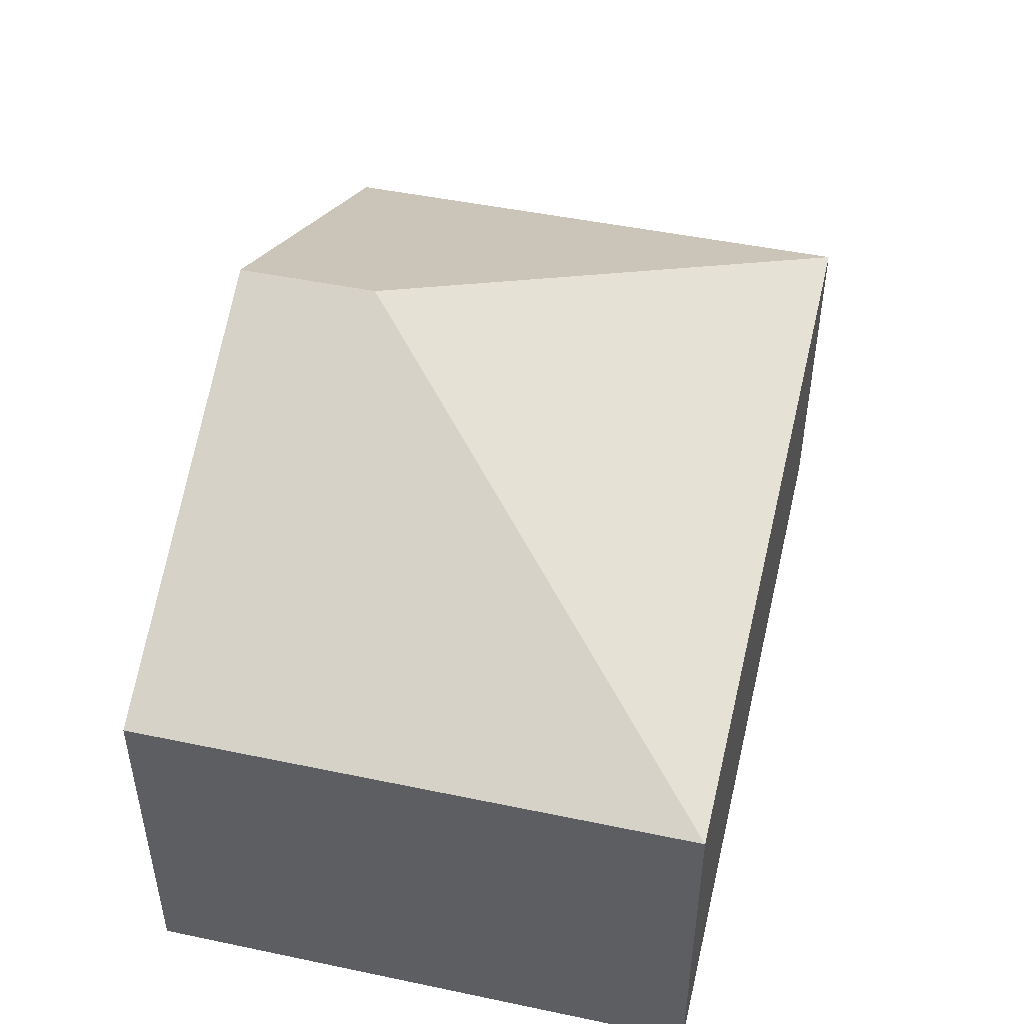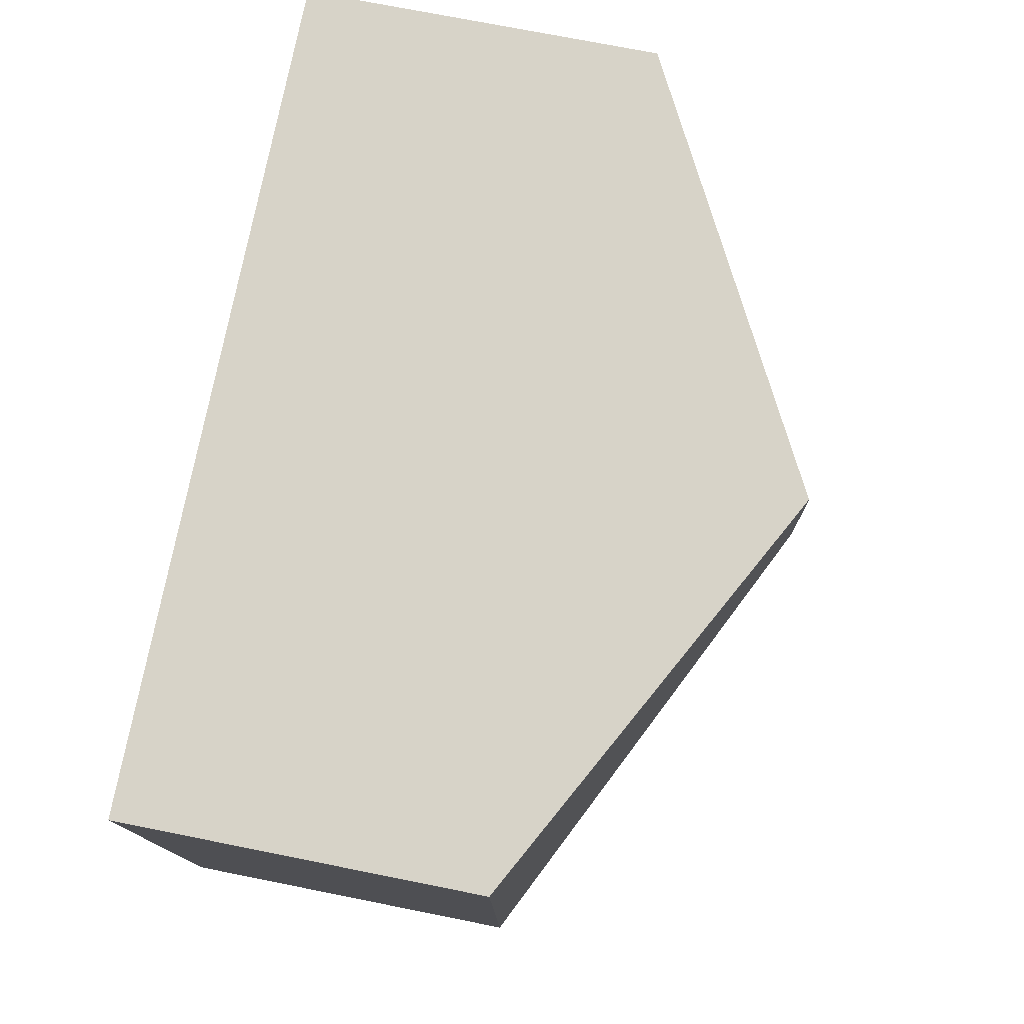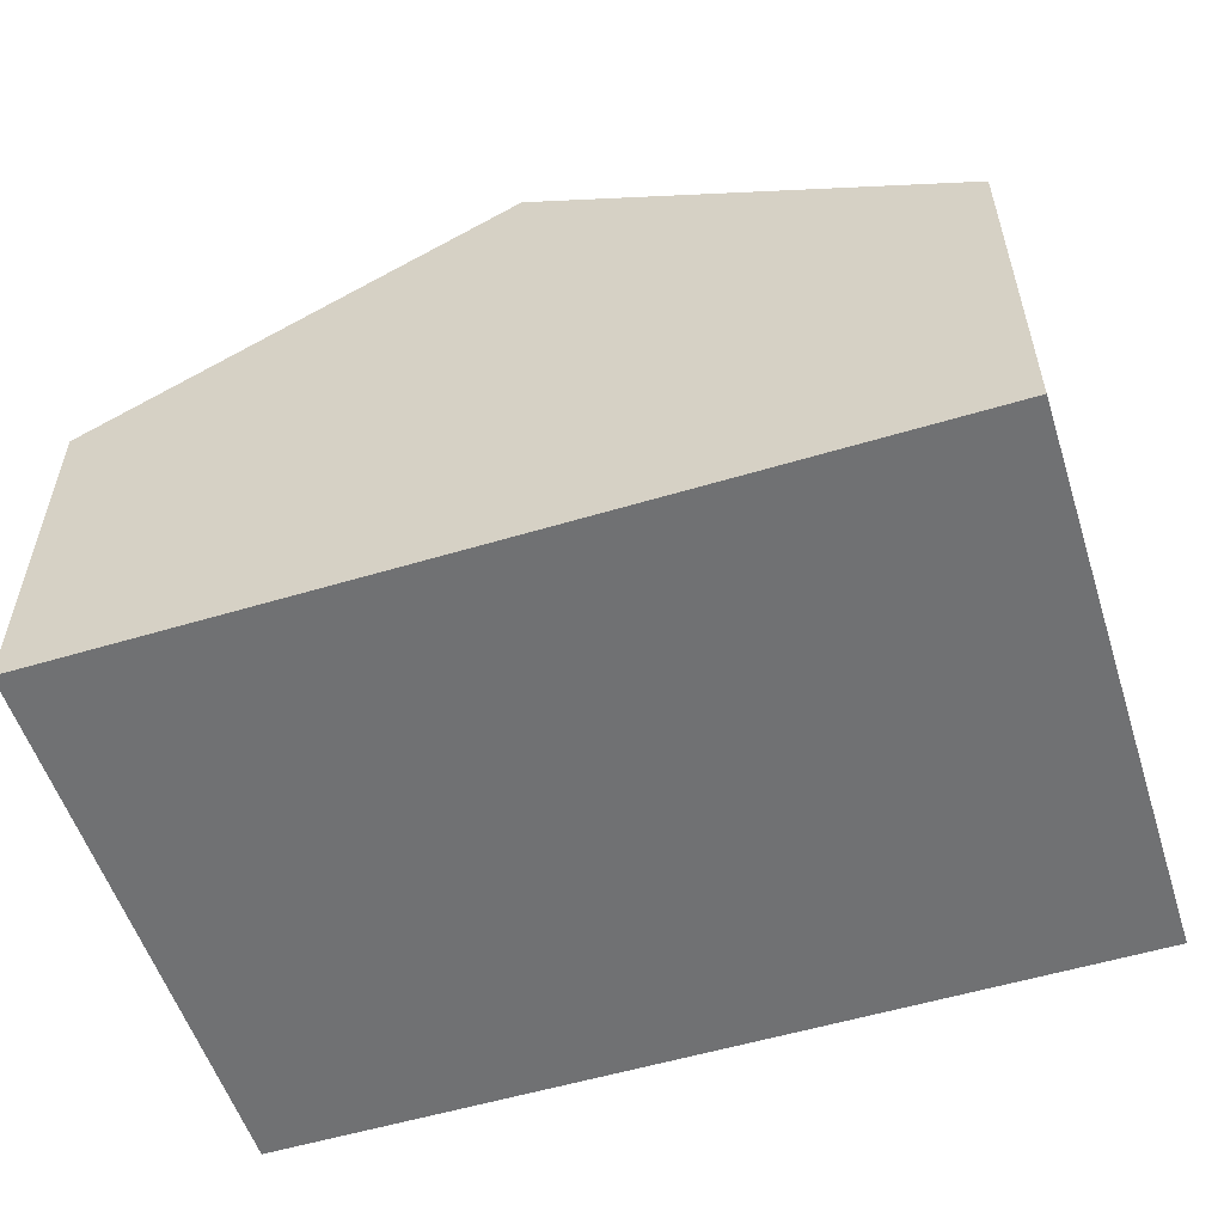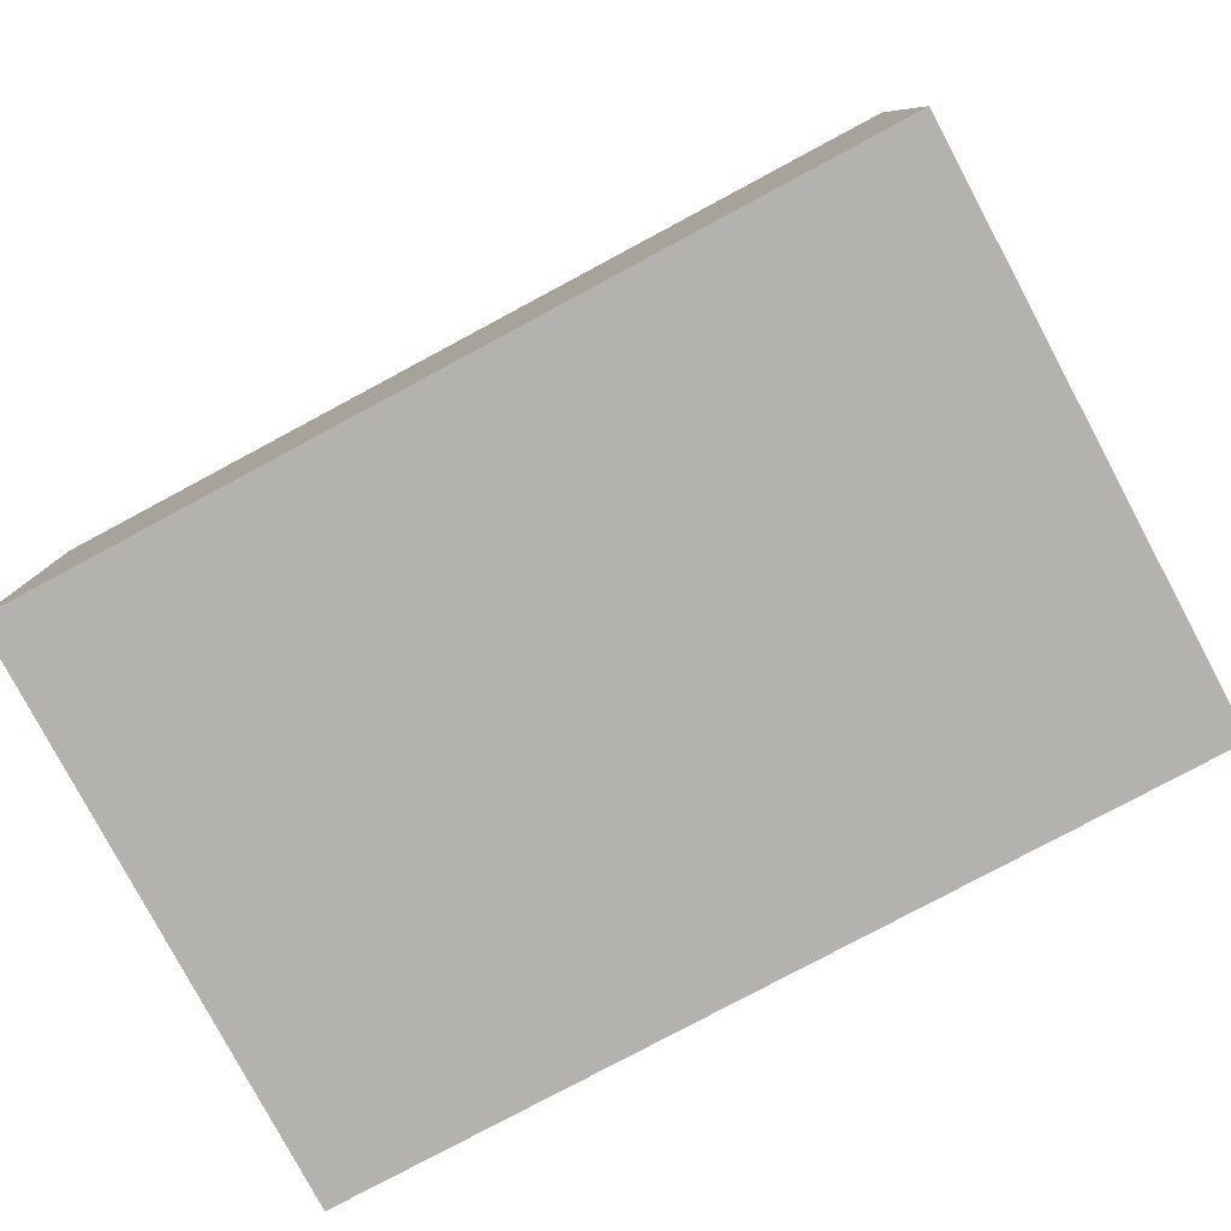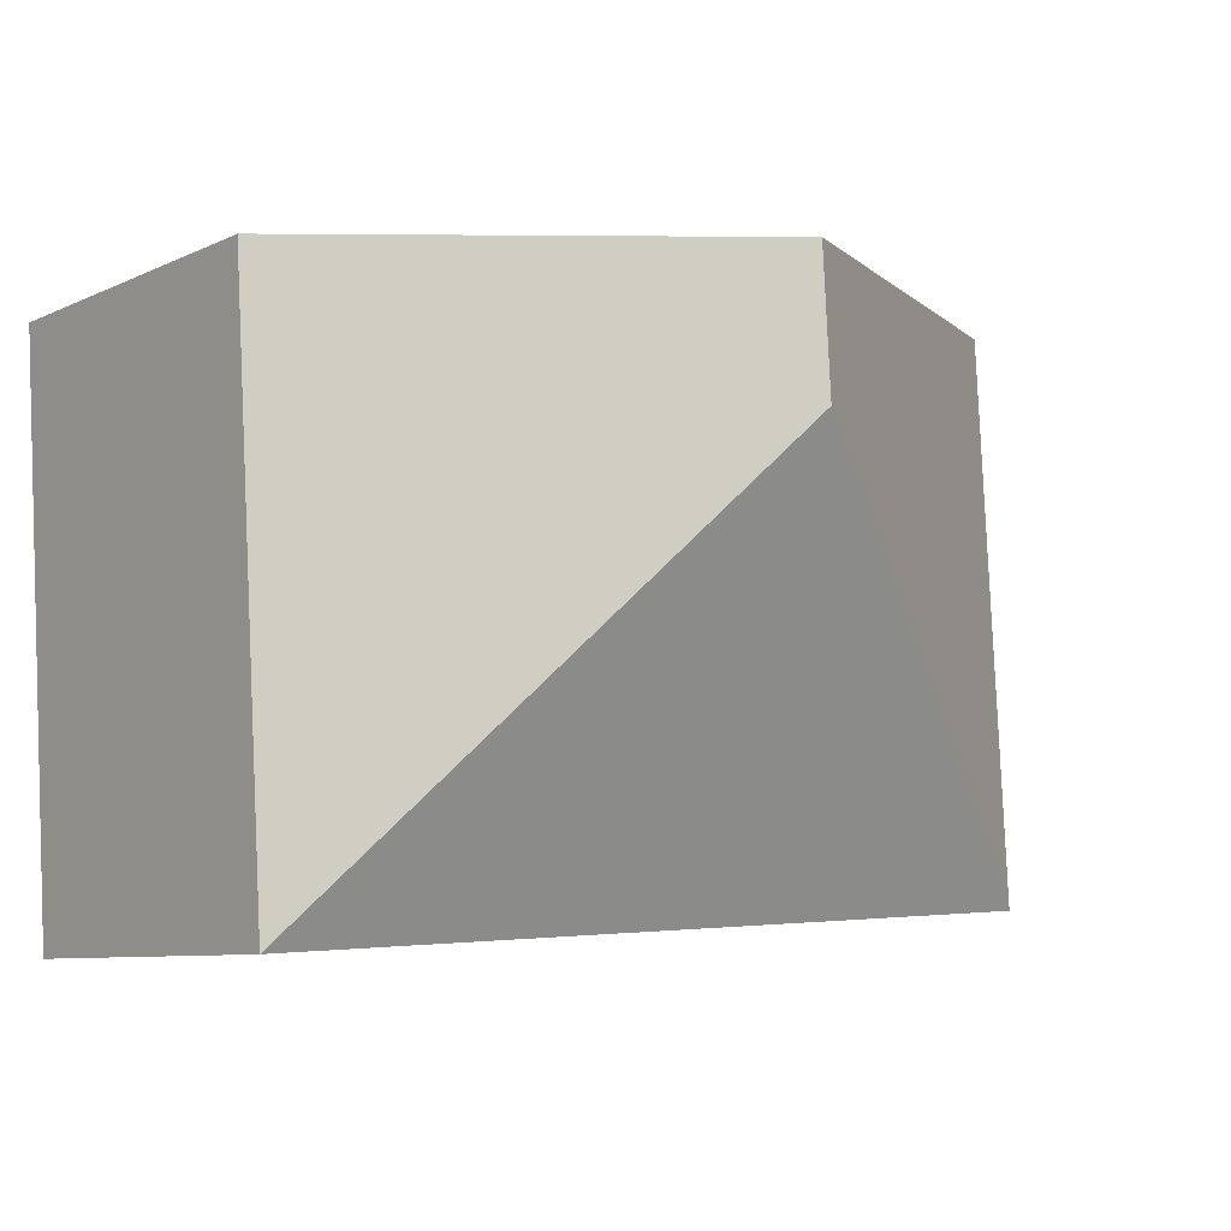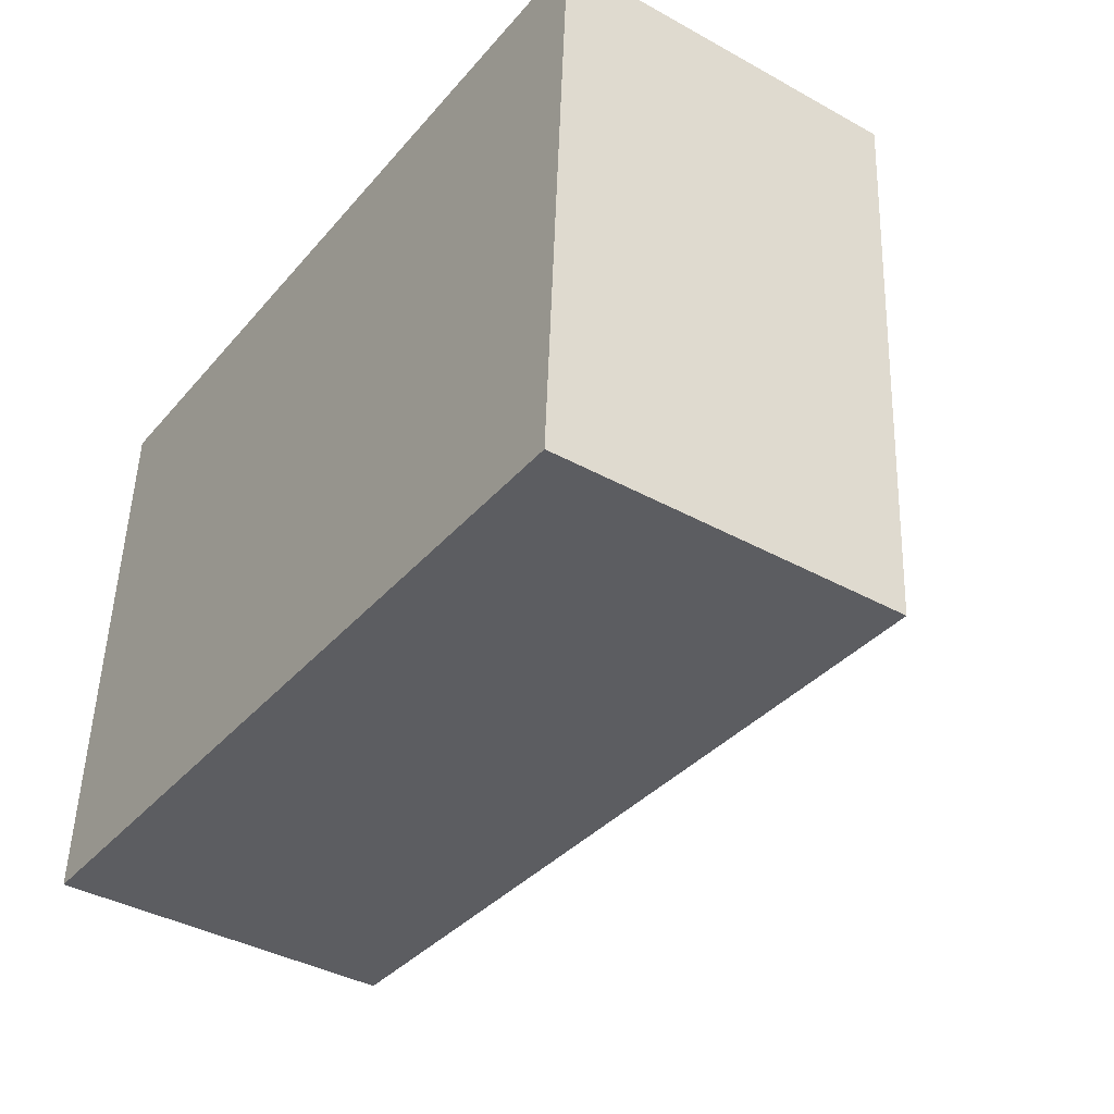
<metadata>
{"format":"obj","ext":"obj","renderer":"f3d","projection":"perspective","resolution":1024,"background":"white","views":[{"elev":47.2,"azim":106.7,"up":"+Y"},{"elev":73.1,"azim":101.3,"up":"+Z"},{"elev":-55.1,"azim":21.0,"up":"+Y"},{"elev":-79.8,"azim":-148.5,"up":"+Y"},{"elev":-8.2,"azim":140.8,"up":"+Z"},{"elev":-39.5,"azim":55.5,"up":"+Z"}]}
</metadata>
<code>
v  5.243 2.215 -0.308
v  2.828 3.603 3.342
v  5.449 2.215 3.188
v  2.776 3.603 2.467
v  0.206 2.215 3.497
v  0 2.215 1.356e-16
v  0 0 0
v  0.206 -2.141e-16 3.497
v  2.828 -2.046e-16 3.342
v  5.449 -1.952e-16 3.188
v  5.243 1.886e-17 -0.308
g defaultobject
f 1 2 3
f 2 1 4
f 4 5 2
f 5 4 6
f 4 1 6
f 7 5 6
f 5 7 8
f 8 2 5
f 2 8 3
f 3 8 9
f 3 9 10
f 10 1 3
f 1 10 11
f 11 6 1
f 6 11 7
f 11 8 7
f 8 11 9
f 9 11 10

</code>
